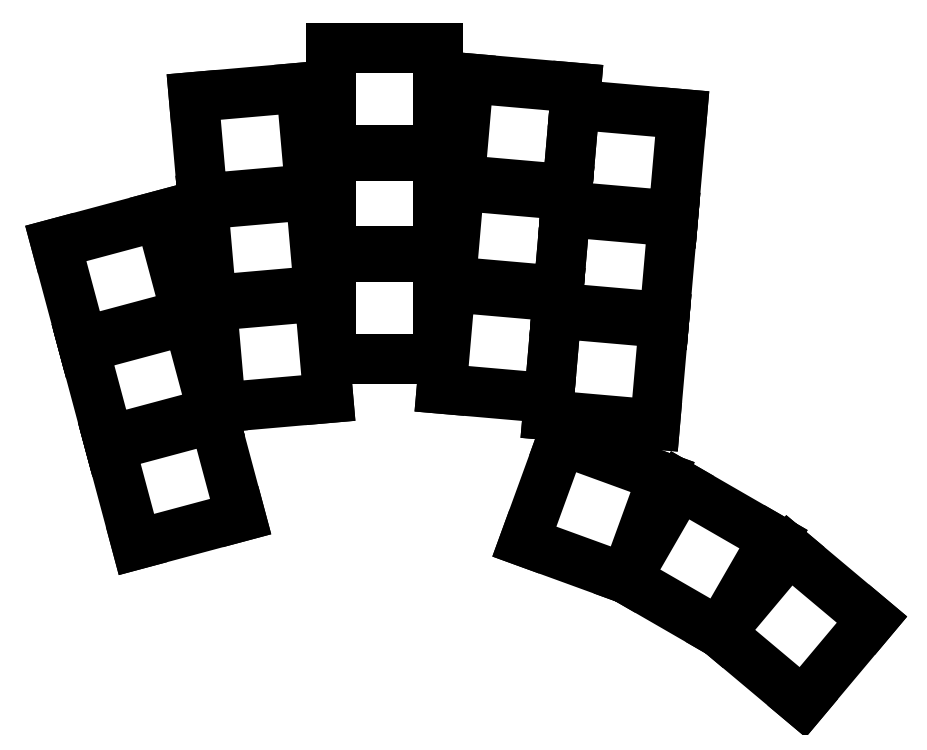
<metadata>
{"format":"dxf","ext":"dxf","renderer":"ezdxf+matplotlib","layout":"modelspace","background":"white","min_lineweight":24,"dpi":150}
</metadata>
<code>
0
SECTION
2
ENTITIES
0
LINE
8
0
10
2.577
20
5.785
11
19.96
21
10.44
0
LINE
8
0
10
19.96
20
10.44
11
24.62
21
-6.943
0
LINE
8
0
10
24.62
20
-6.943
11
7.236
21
-11.6
0
LINE
8
0
10
7.236
20
-11.6
11
2.577
21
5.785
0
LINE
8
0
10
-1.823
20
22.21
11
15.56
21
26.86
0
LINE
8
0
10
15.56
20
26.86
11
20.22
21
9.478
0
LINE
8
0
10
20.22
20
9.478
11
2.836
21
4.819
0
LINE
8
0
10
2.836
20
4.819
11
-1.823
21
22.21
0
LINE
8
0
10
-6.222
20
38.63
11
11.16
21
43.28
0
LINE
8
0
10
11.16
20
43.28
11
15.82
21
25.9
0
LINE
8
0
10
15.82
20
25.9
11
-1.564
21
21.24
0
LINE
8
0
10
-1.564
20
21.24
11
-6.222
21
38.63
0
LINE
8
0
10
19.75
20
29.2
11
37.69
21
30.76
0
LINE
8
0
10
37.69
20
30.76
11
39.26
21
12.83
0
LINE
8
0
10
39.26
20
12.83
11
21.32
21
11.26
0
LINE
8
0
10
21.32
20
11.26
11
19.75
21
29.2
0
LINE
8
0
10
18.27
20
46.13
11
36.2
21
47.7
0
LINE
8
0
10
36.2
20
47.7
11
37.77
21
29.77
0
LINE
8
0
10
37.77
20
29.77
11
19.84
21
28.2
0
LINE
8
0
10
19.84
20
28.2
11
18.27
21
46.13
0
LINE
8
0
10
16.79
20
63.07
11
34.72
21
64.64
0
LINE
8
0
10
34.72
20
64.64
11
36.29
21
46.7
0
LINE
8
0
10
36.29
20
46.7
11
18.36
21
45.14
0
LINE
8
0
10
18.36
20
45.14
11
16.79
21
63.07
0
LINE
8
0
10
39.62
20
37.29
11
57.62
21
37.29
0
LINE
8
0
10
57.62
20
37.29
11
57.62
21
19.29
0
LINE
8
0
10
57.62
20
19.29
11
39.62
21
19.29
0
LINE
8
0
10
39.62
20
19.29
11
39.62
21
37.29
0
LINE
8
0
10
39.62
20
54.29
11
57.62
21
54.29
0
LINE
8
0
10
57.62
20
54.29
11
57.62
21
36.29
0
LINE
8
0
10
57.62
20
36.29
11
39.62
21
36.29
0
LINE
8
0
10
39.62
20
36.29
11
39.62
21
54.29
0
LINE
8
0
10
39.62
20
71.29
11
57.62
21
71.29
0
LINE
8
0
10
57.62
20
71.29
11
57.62
21
53.29
0
LINE
8
0
10
57.62
20
53.29
11
39.62
21
53.29
0
LINE
8
0
10
39.62
20
53.29
11
39.62
21
71.29
0
LINE
8
0
10
59.72
20
32.31
11
77.66
21
30.74
0
LINE
8
0
10
77.66
20
30.74
11
76.09
21
12.81
0
LINE
8
0
10
76.09
20
12.81
11
58.16
21
14.38
0
LINE
8
0
10
58.16
20
14.38
11
59.72
21
32.31
0
LINE
8
0
10
61.21
20
49.25
11
79.14
21
47.68
0
LINE
8
0
10
79.14
20
47.68
11
77.57
21
29.75
0
LINE
8
0
10
77.57
20
29.75
11
59.64
21
31.32
0
LINE
8
0
10
59.64
20
31.32
11
61.21
21
49.25
0
LINE
8
0
10
62.69
20
66.18
11
80.62
21
64.61
0
LINE
8
0
10
80.62
20
64.61
11
79.05
21
46.68
0
LINE
8
0
10
79.05
20
46.68
11
61.12
21
48.25
0
LINE
8
0
10
61.12
20
48.25
11
62.69
21
66.18
0
LINE
8
0
10
77.41
20
27.92
11
95.34
21
26.35
0
LINE
8
0
10
95.34
20
26.35
11
93.77
21
8.421
0
LINE
8
0
10
93.77
20
8.421
11
75.84
21
9.989
0
LINE
8
0
10
75.84
20
9.989
11
77.41
21
27.92
0
LINE
8
0
10
78.89
20
44.86
11
96.82
21
43.29
0
LINE
8
0
10
96.82
20
43.29
11
95.25
21
25.36
0
LINE
8
0
10
95.25
20
25.36
11
77.32
21
26.92
0
LINE
8
0
10
77.32
20
26.92
11
78.89
21
44.86
0
LINE
8
0
10
80.37
20
61.79
11
98.3
21
60.22
0
LINE
8
0
10
98.3
20
60.22
11
96.74
21
42.29
0
LINE
8
0
10
96.74
20
42.29
11
78.8
21
43.86
0
LINE
8
0
10
78.8
20
43.86
11
80.37
21
61.79
0
LINE
8
0
10
78.12
20
5.797
11
95.03
21
-0.3589
0
LINE
8
0
10
95.03
20
-0.3589
11
88.88
21
-17.27
0
LINE
8
0
10
88.88
20
-17.27
11
71.96
21
-11.12
0
LINE
8
0
10
71.96
20
-11.12
11
78.12
21
5.797
0
LINE
8
0
10
97.96
20
-1.722
11
113.5
21
-10.72
0
LINE
8
0
10
113.5
20
-10.72
11
104.5
21
-26.31
0
LINE
8
0
10
104.5
20
-26.31
11
88.96
21
-17.31
0
LINE
8
0
10
88.96
20
-17.31
11
97.96
21
-1.722
0
LINE
8
0
10
116.2
20
-12.57
11
130
21
-24.14
0
LINE
8
0
10
130
20
-24.14
11
118.4
21
-37.93
0
LINE
8
0
10
118.4
20
-37.93
11
104.6
21
-26.36
0
LINE
8
0
10
104.6
20
-26.36
11
116.2
21
-12.57
0
ENDSEC
0
EOF

</code>
